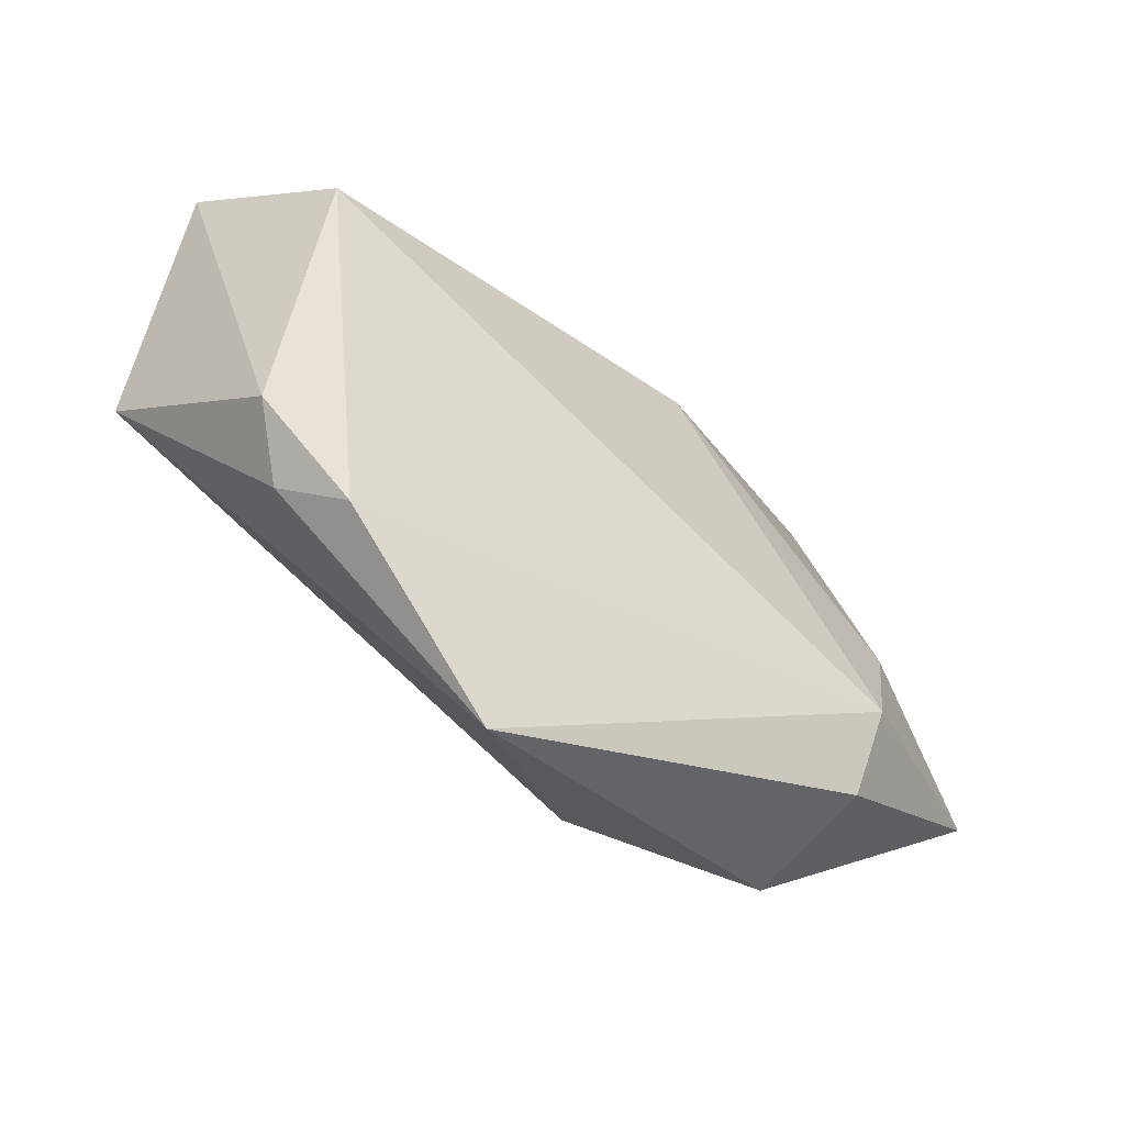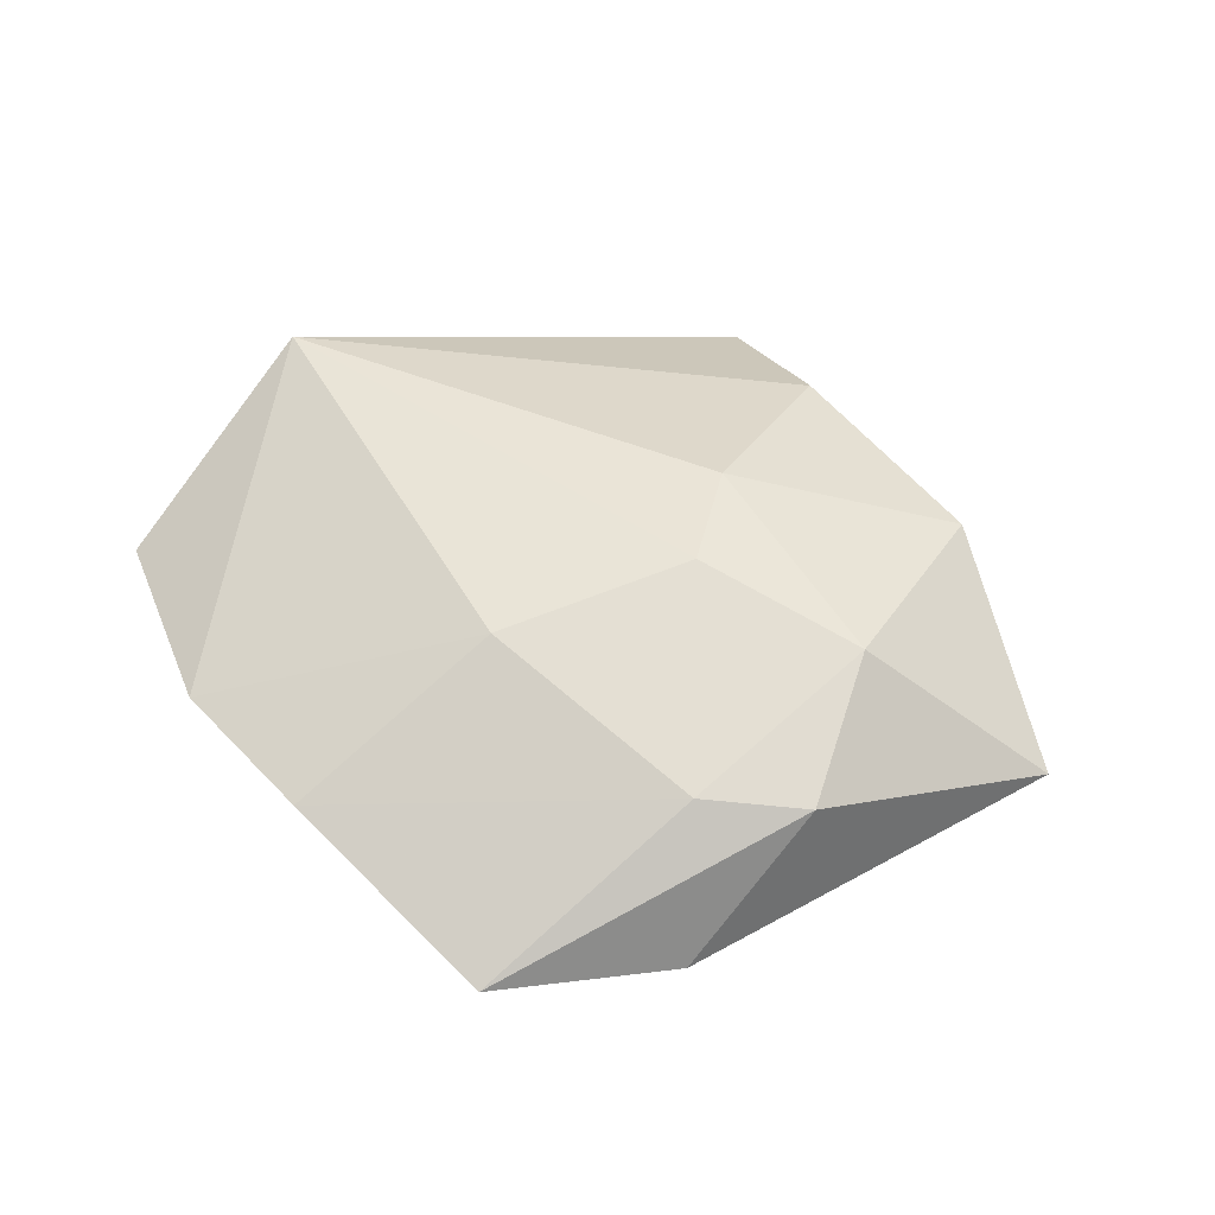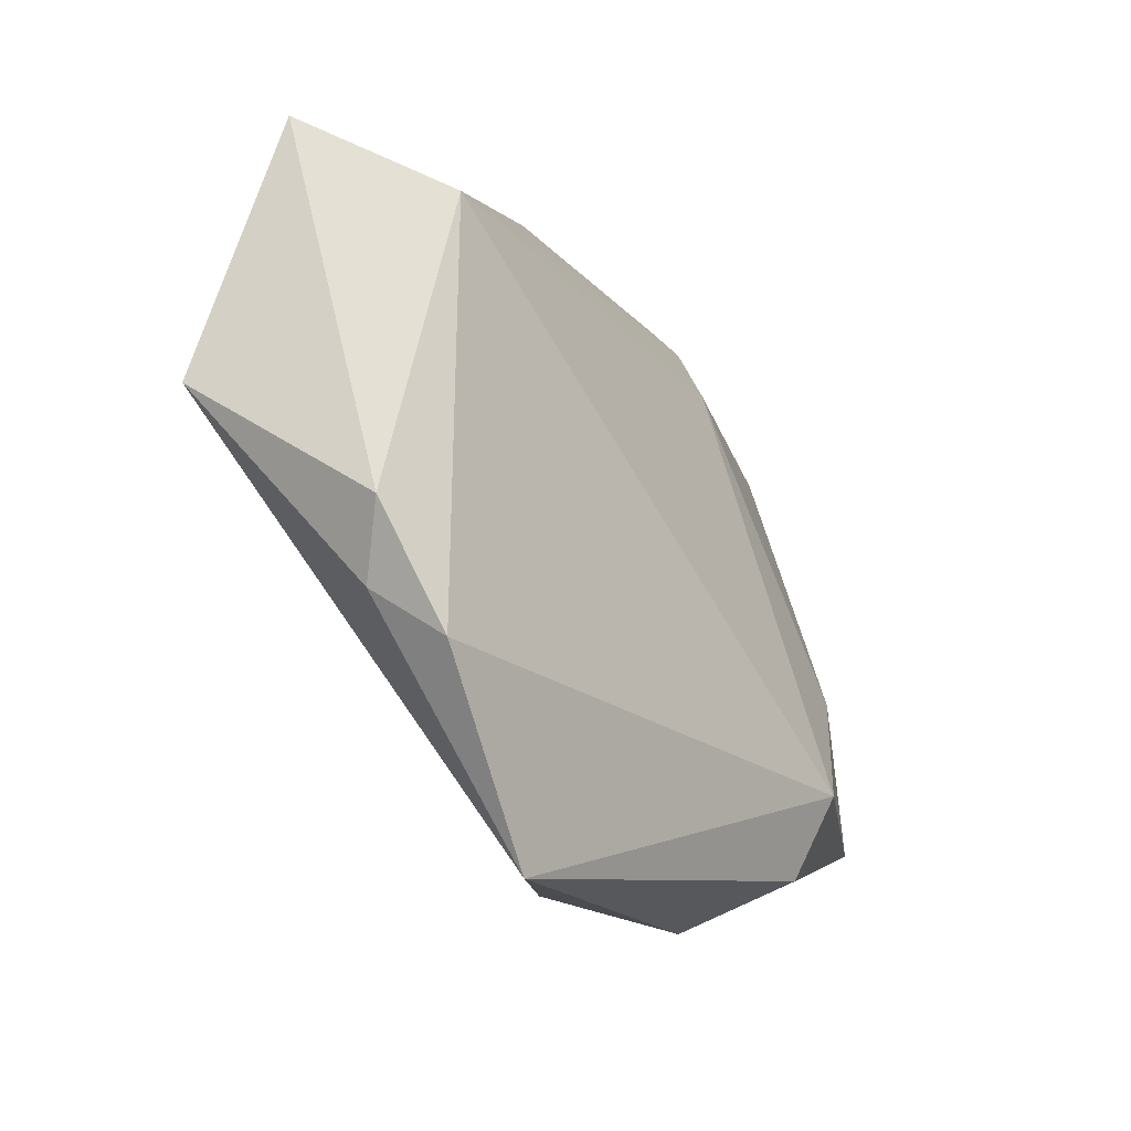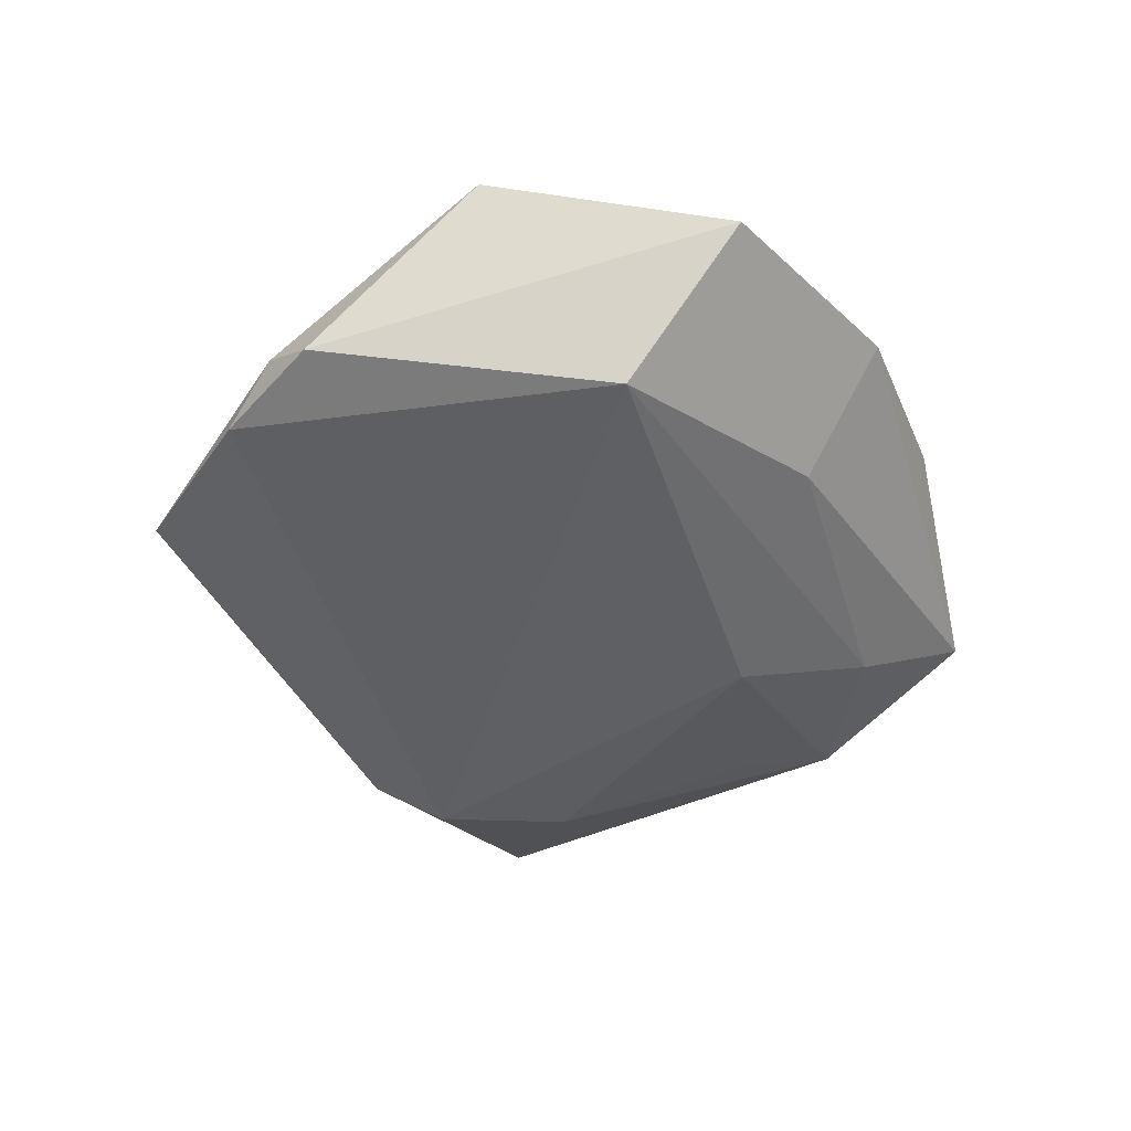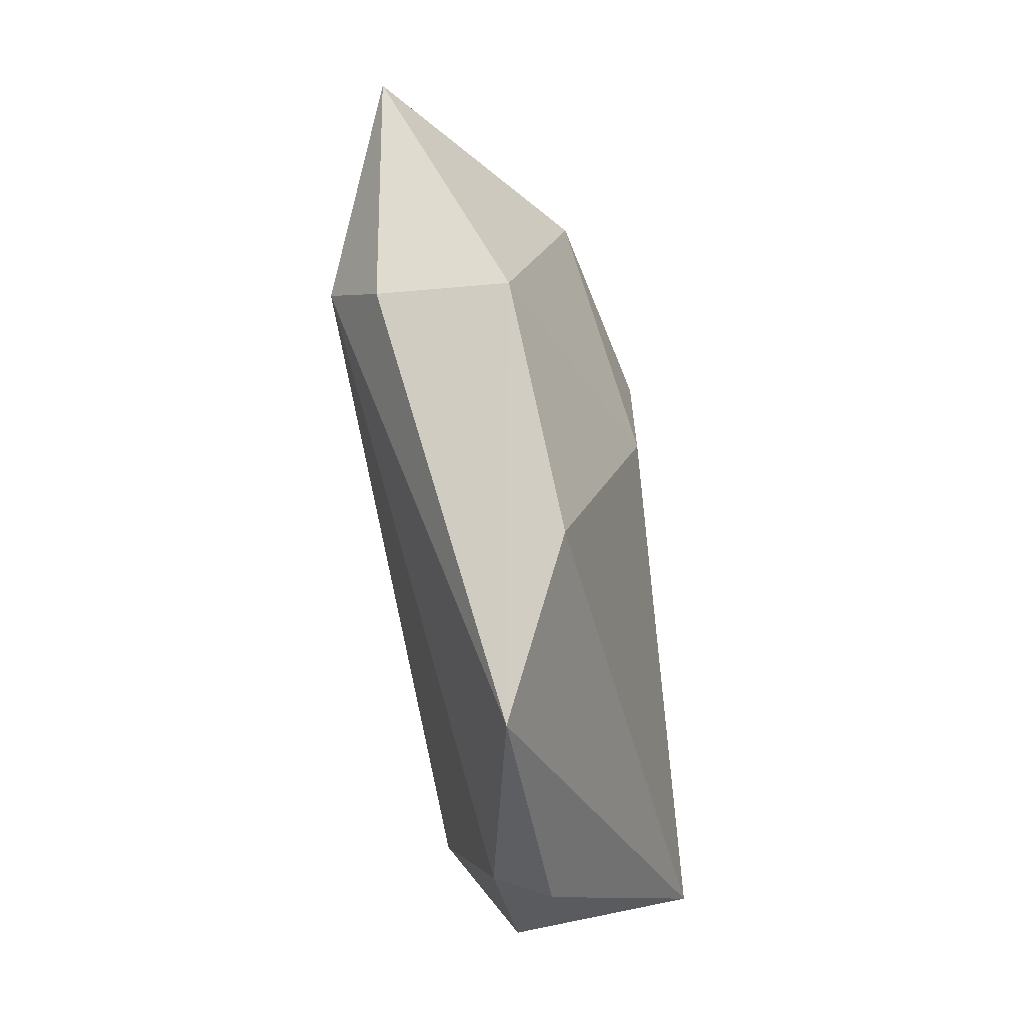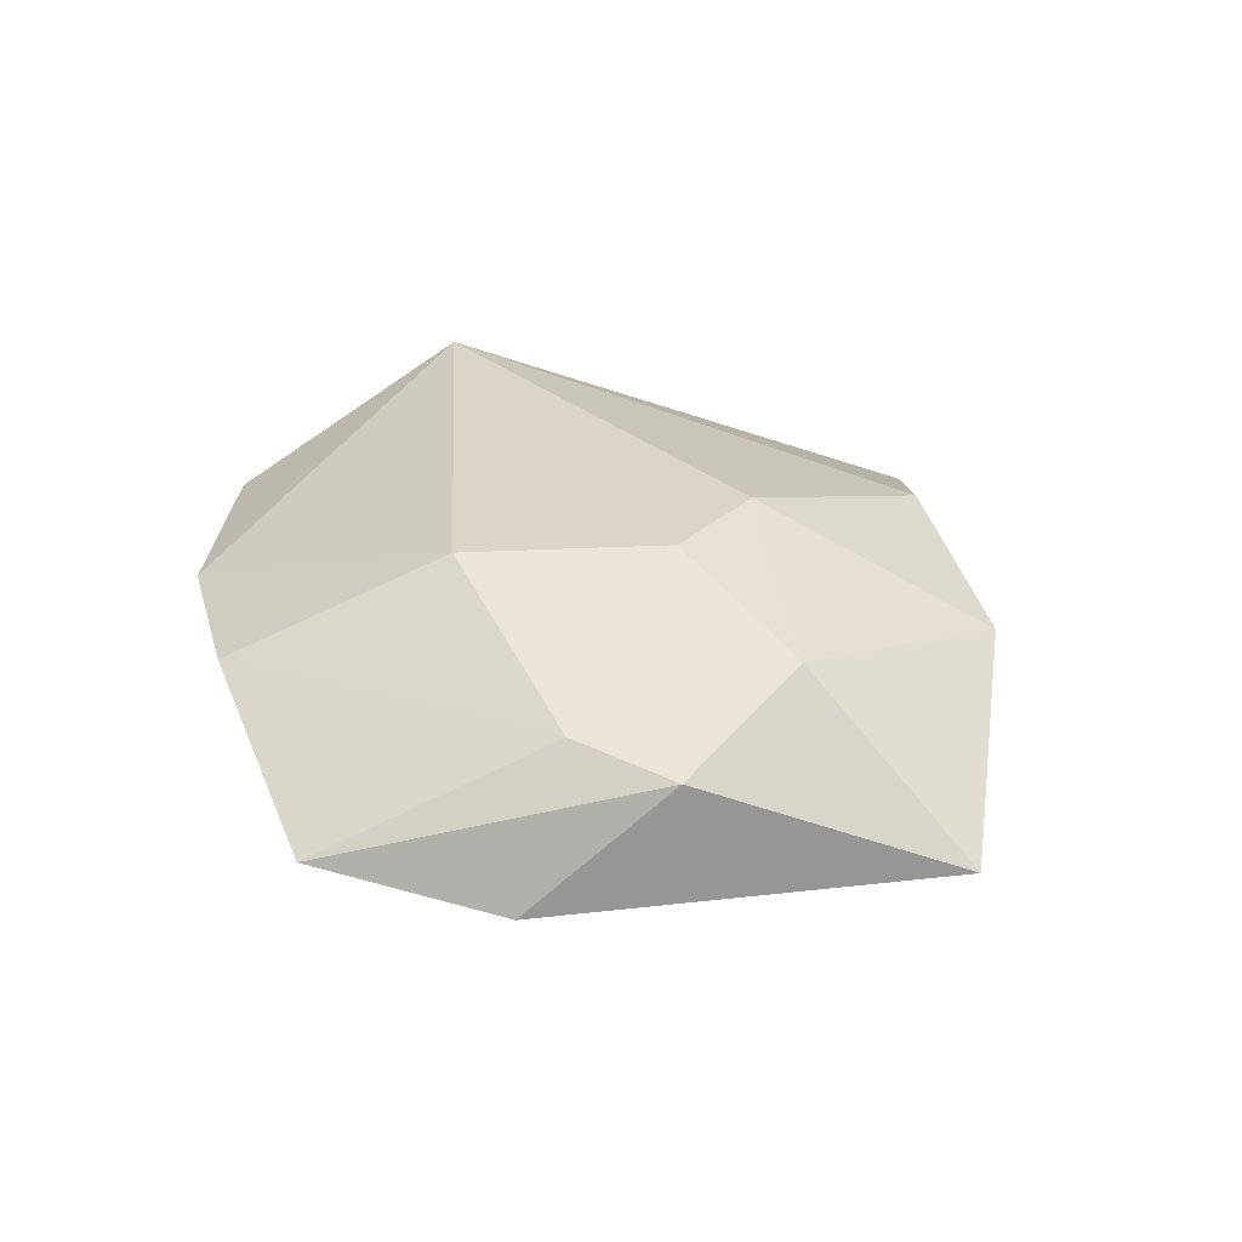
<metadata>
{"format":"obj","ext":"obj","renderer":"f3d","projection":"perspective","resolution":1024,"background":"white","views":[{"elev":-62.0,"azim":141.5,"up":"+Y"},{"elev":50.4,"azim":-147.9,"up":"+Z"},{"elev":-42.2,"azim":123.6,"up":"+Y"},{"elev":-44.9,"azim":92.7,"up":"+Z"},{"elev":-77.5,"azim":-79.2,"up":"+Y"},{"elev":33.8,"azim":-123.4,"up":"+Z"}]}
</metadata>
<code>
v -0.01313 0.03562 -0.008367
v -0.03321 -0.02873 0.006263
v -0.03873 0.01586 0.007735
v -0.05487 -0.009407 -0.003763
v -0.01779 0.04772 -0.001993
v 0.04876 0.02053 -0.0003785
v 0.04566 -0.007896 0.01244
v -0.03441 -0.02653 -0.007656
v -0.03059 0.02054 -0.008955
v -0.01468 7.102e-05 0.01714
v -0.008148 -0.03796 0.007351
v 0.0331 -0.03174 -0.001631
v 0.0278 0.0363 0.003312
v 0.03848 -0.02678 -0.006421
v -0.02785 0.02228 0.009296
v -0.007307 0.02023 -0.01458
v -0.03322 0.03184 -0.005937
v -0.03464 -0.001582 0.01311
v 0.03973 0.007845 -0.01546
v -0.001068 0.01936 0.01571
v 0.01881 0.02783 -0.008199
v -0.0341 -0.01776 -0.01326
v 0.02793 -0.03648 -0.00708
v -0.01047 -0.01263 0.01657
v 0.007723 -0.0488 -0.001771
v 0.008348 0.04297 0.005598
v -0.03716 -0.002402 -0.01186
f 16 19 22
f 20 7 13
f 2 8 25
f 25 8 22
f 17 3 5
f 19 16 1
f 1 17 5
f 16 17 1
f 20 13 26
f 26 13 5
f 6 13 7
f 7 14 6
f 6 14 19
f 5 13 21
f 19 1 21
f 21 1 5
f 21 6 19
f 13 6 21
f 5 3 15
f 20 26 15
f 15 26 5
f 18 15 3
f 2 24 18
f 4 8 2
f 2 18 4
f 4 18 3
f 22 8 4
f 3 17 4
f 12 14 7
f 7 25 12
f 7 24 11
f 11 25 7
f 11 24 2
f 2 25 11
f 27 16 22
f 22 4 27
f 27 4 17
f 10 18 24
f 10 7 20
f 10 24 7
f 20 15 10
f 15 18 10
f 14 12 23
f 23 12 25
f 23 25 22
f 22 19 23
f 19 14 23
f 9 17 16
f 16 27 9
f 9 27 17

</code>
